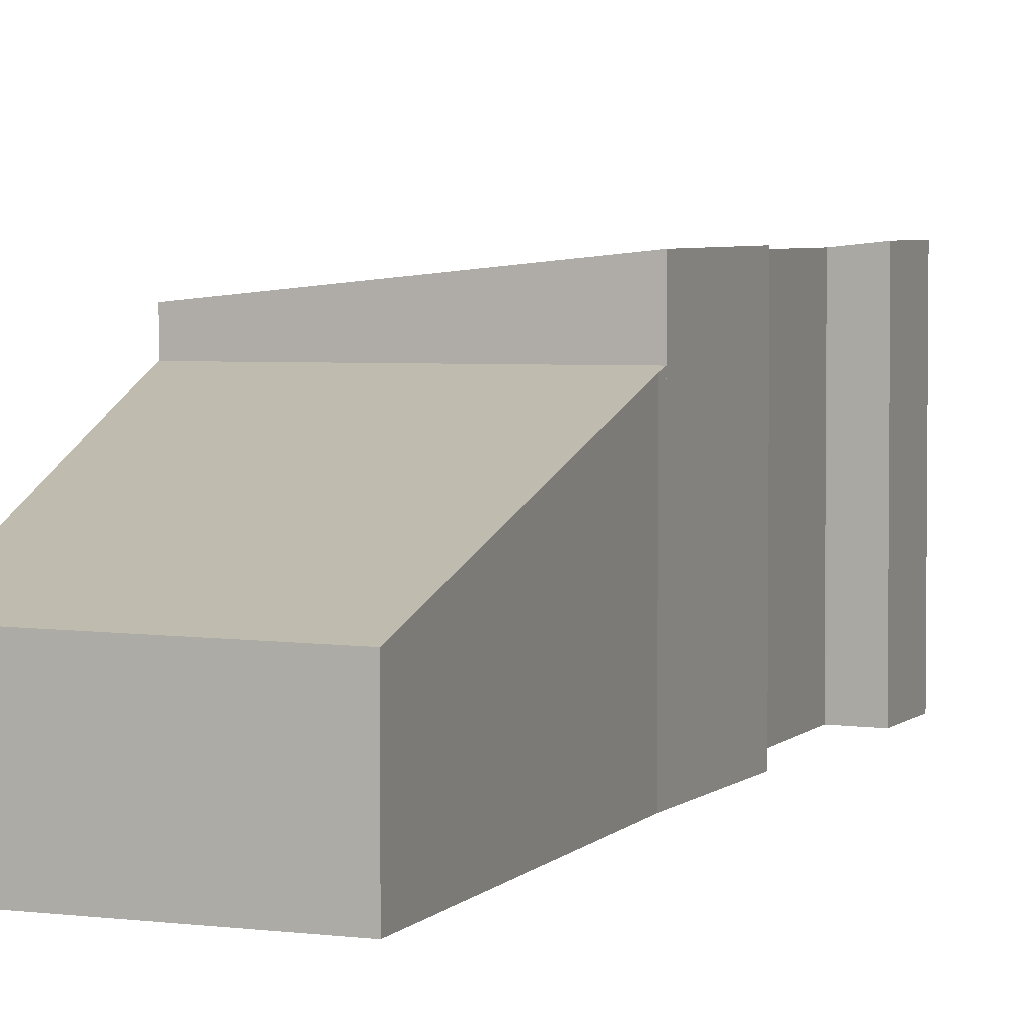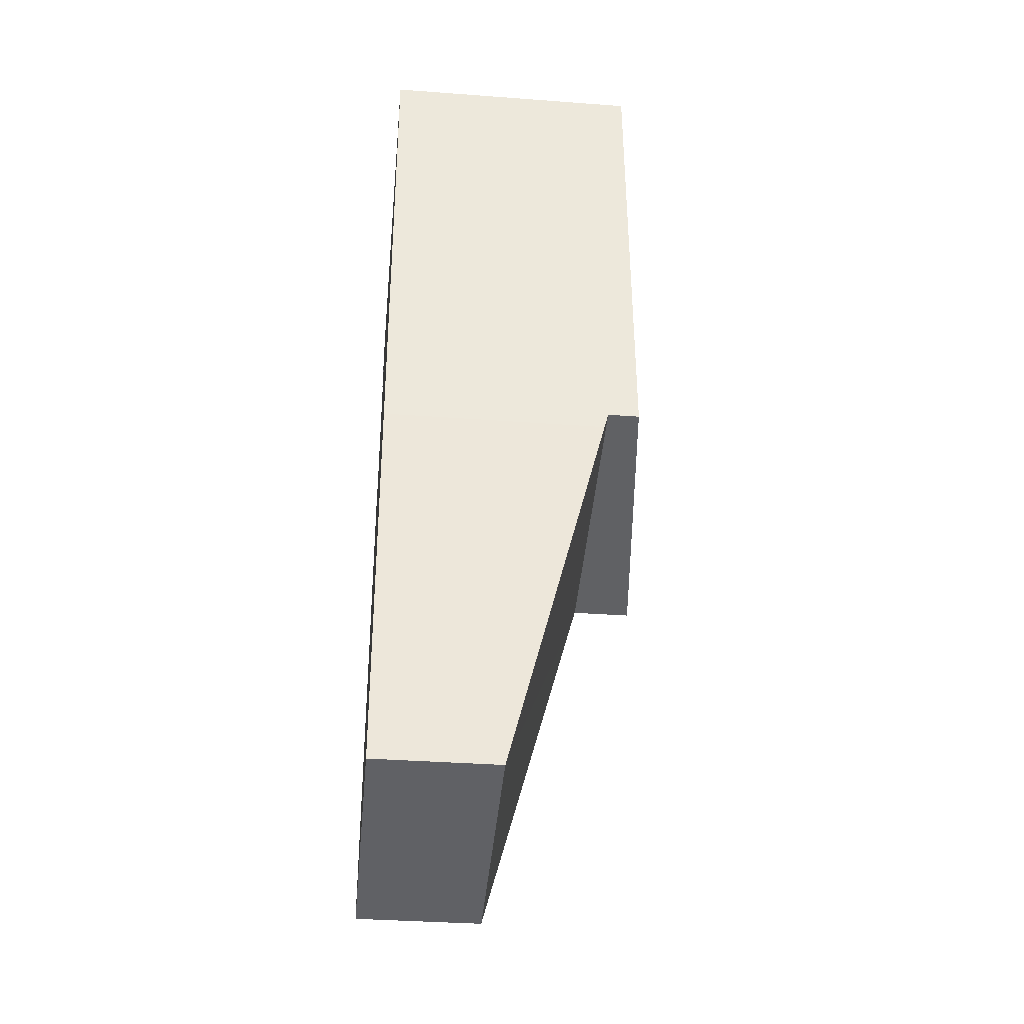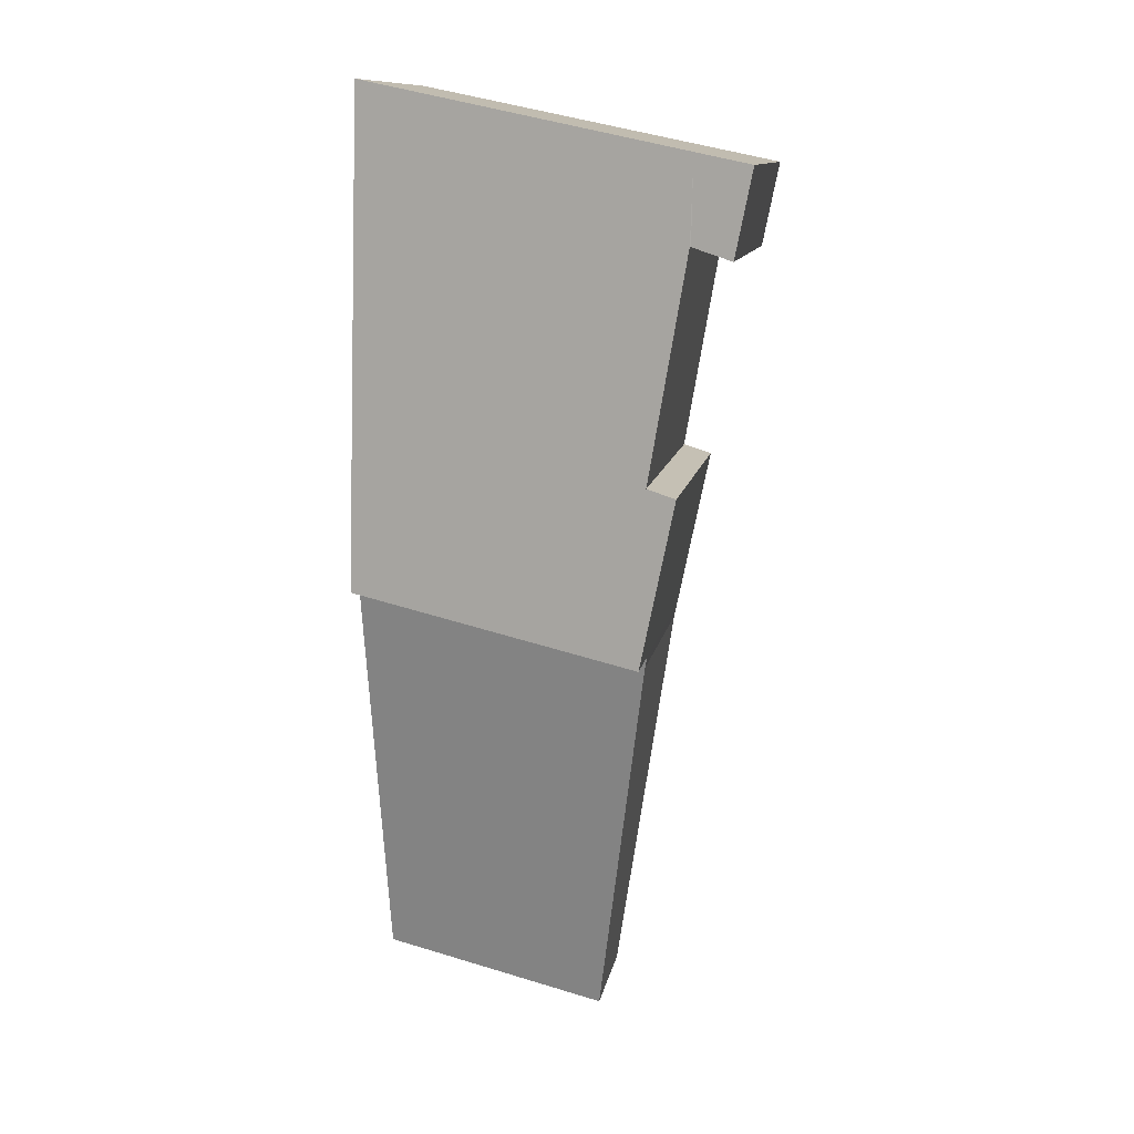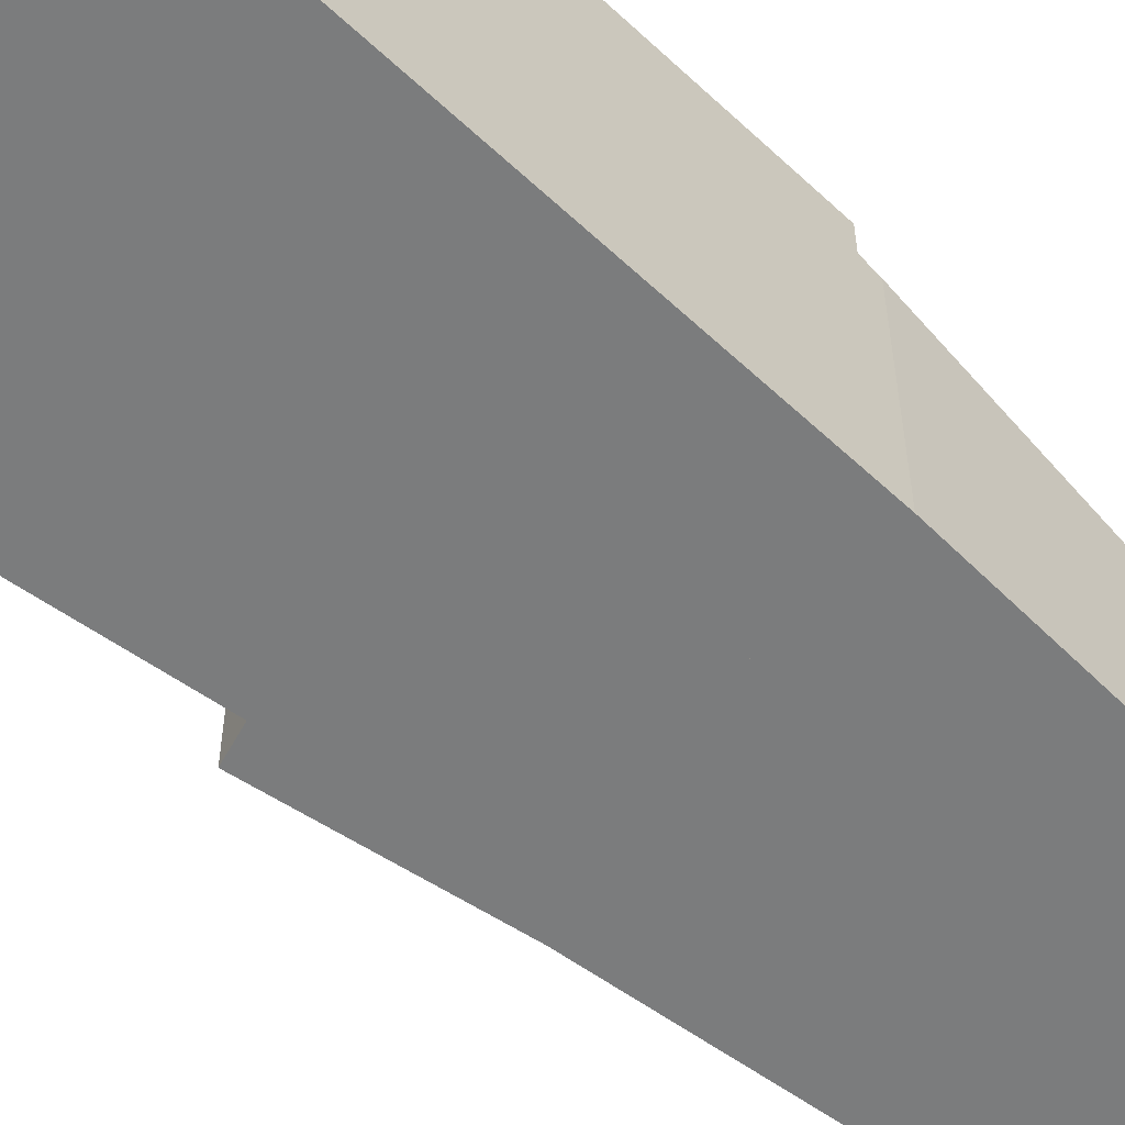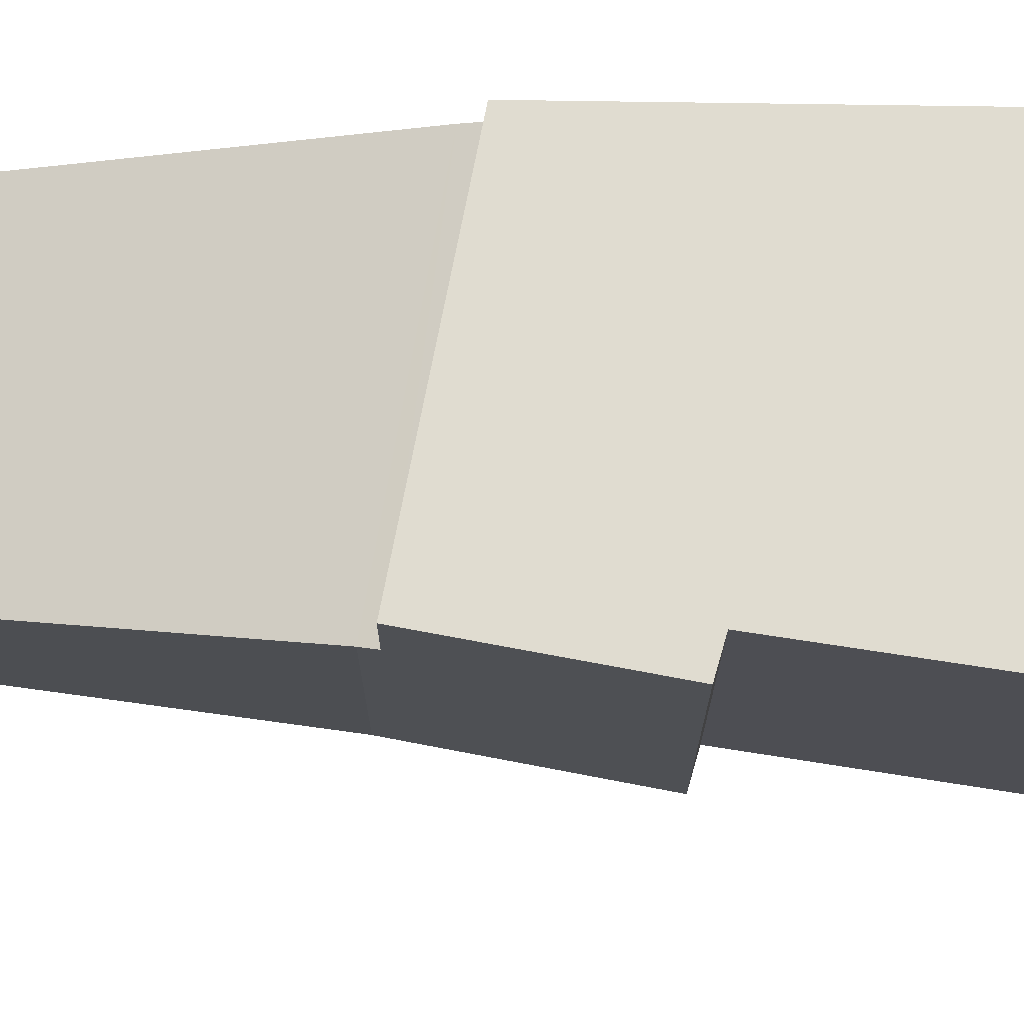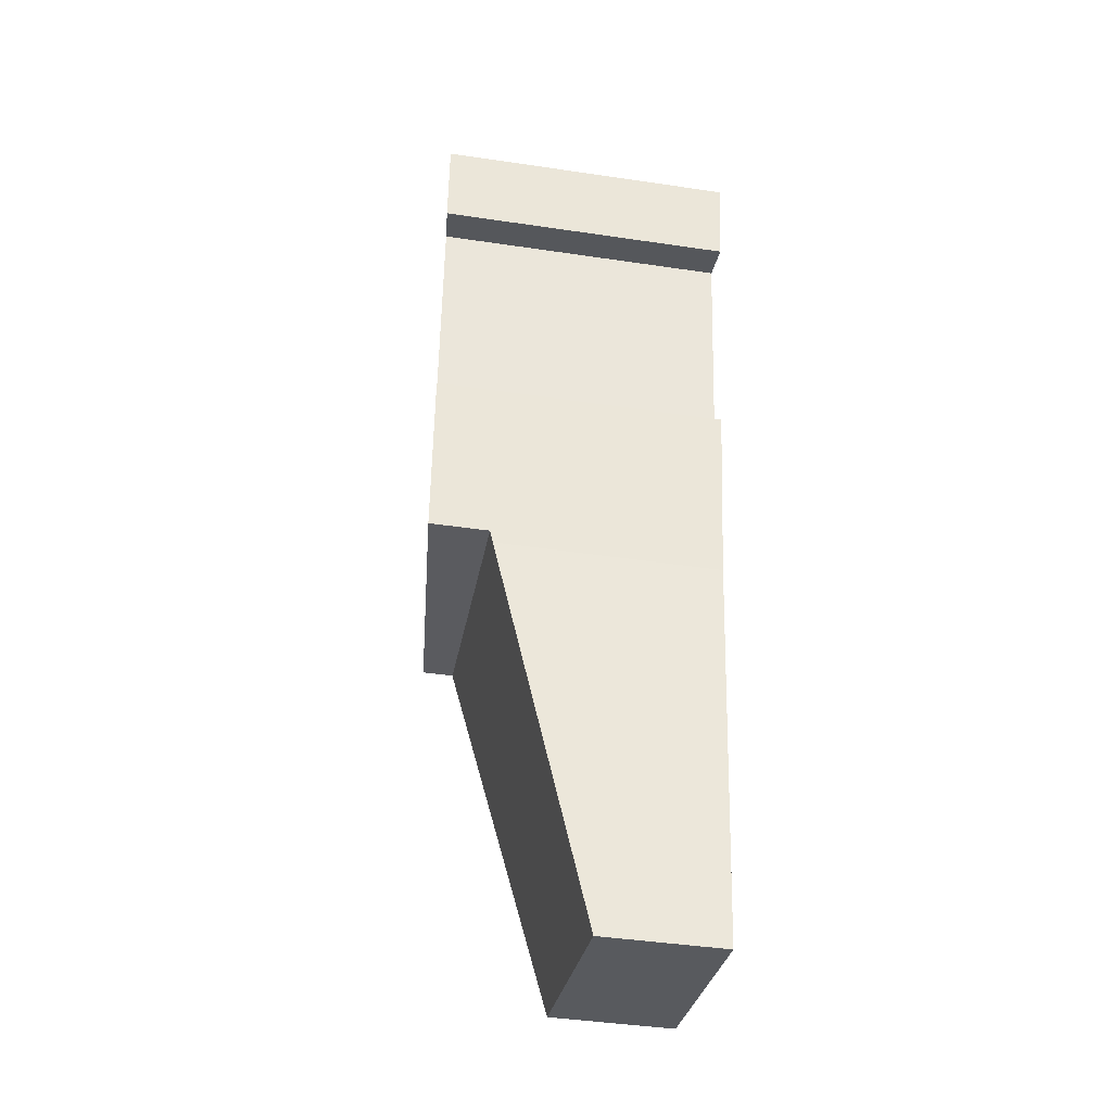
<metadata>
{"format":"obj","ext":"obj","renderer":"f3d","projection":"perspective","resolution":1024,"background":"white","views":[{"elev":3.5,"azim":-169.8,"up":"+Y"},{"elev":-35.8,"azim":84.4,"up":"+Z"},{"elev":11.7,"azim":-169.9,"up":"+Z"},{"elev":-58.7,"azim":44.4,"up":"+Y"},{"elev":75.2,"azim":-90.9,"up":"+Y"},{"elev":-44.2,"azim":-99.8,"up":"+Z"}]}
</metadata>
<code>
v  0.886 3.895 -4.007
v  1.263 3.858 -3.892
v  1.342 3.854 -6.206
v  4.948 3.489 1.022
v  5.144 3.481 -5.421
v  0.723 3.903 0.149
v  0.757 3.902 -0.955
v  0 3.974 2.433e-16
v  0.743 3.903 -0.96
v  0.227 3.954 -1.127
v  0 0 0
v  4.948 -6.258e-17 1.022
v  0.723 -9.124e-18 0.149
v  0.886 2.454e-16 -4.007
v  1.263 2.383e-16 -3.892
v  5.144 3.319e-16 -5.421
v  1.342 3.8e-16 -6.206
v  0.743 5.878e-17 -0.96
v  0.757 5.848e-17 -0.955
v  0.227 6.901e-17 -1.127
v  1.377 3.013 -6.373
v  5.158 1.655 -10.88
v  2.182 1.625 -11.61
v  5.151 3 -5.646
v  1.342 3.058 -6.206
v  5.144 3.058 -5.421
v  5.151 3.457e-16 -5.646
v  5.158 6.661e-16 -10.88
v  2.182 7.11e-16 -11.61
v  1.377 3.902e-16 -6.373
g defaultobject
f 1 2 3
f 3 4 5
f 4 3 2
f 4 2 6
f 6 2 7
f 8 9 10
f 9 8 6
f 11 6 8
f 6 11 4
f 4 11 12
f 12 11 13
f 14 2 1
f 2 14 15
f 12 5 4
f 5 12 16
f 5 17 3
f 17 5 16
f 7 18 9
f 18 7 19
f 9 20 10
f 20 9 18
f 3 14 1
f 14 3 17
f 2 19 7
f 19 2 15
f 10 11 8
f 11 10 20
f 20 19 11
f 19 20 18
f 13 16 12
f 16 13 11
f 16 11 19
f 16 19 15
f 16 15 14
f 16 14 17
f 21 22 23
f 22 21 24
f 24 21 25
f 24 25 26
f 16 24 26
f 24 16 27
f 27 22 24
f 22 27 28
f 28 23 22
f 23 28 29
f 23 30 21
f 30 23 29
f 21 17 25
f 17 21 30
f 17 26 25
f 26 17 16
f 17 27 16
f 27 17 28
f 28 17 30
f 28 30 29

</code>
